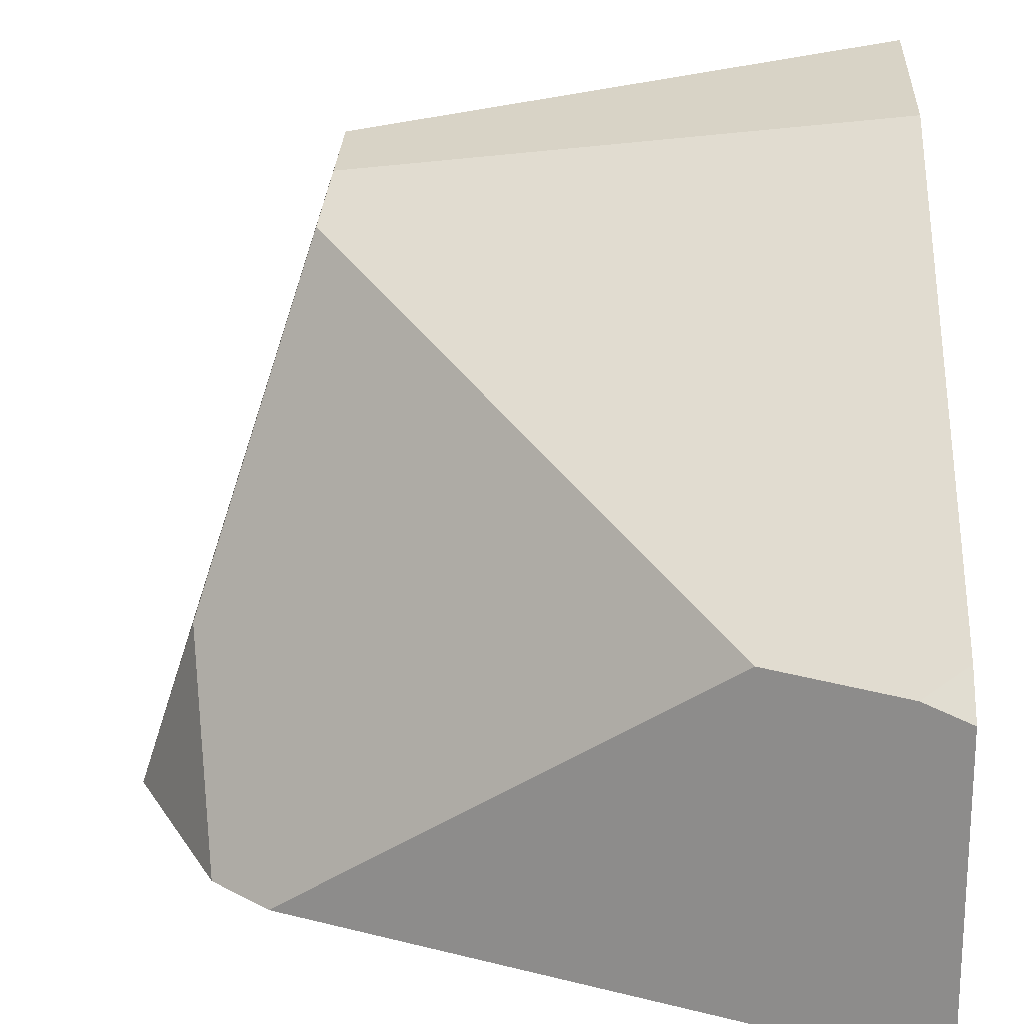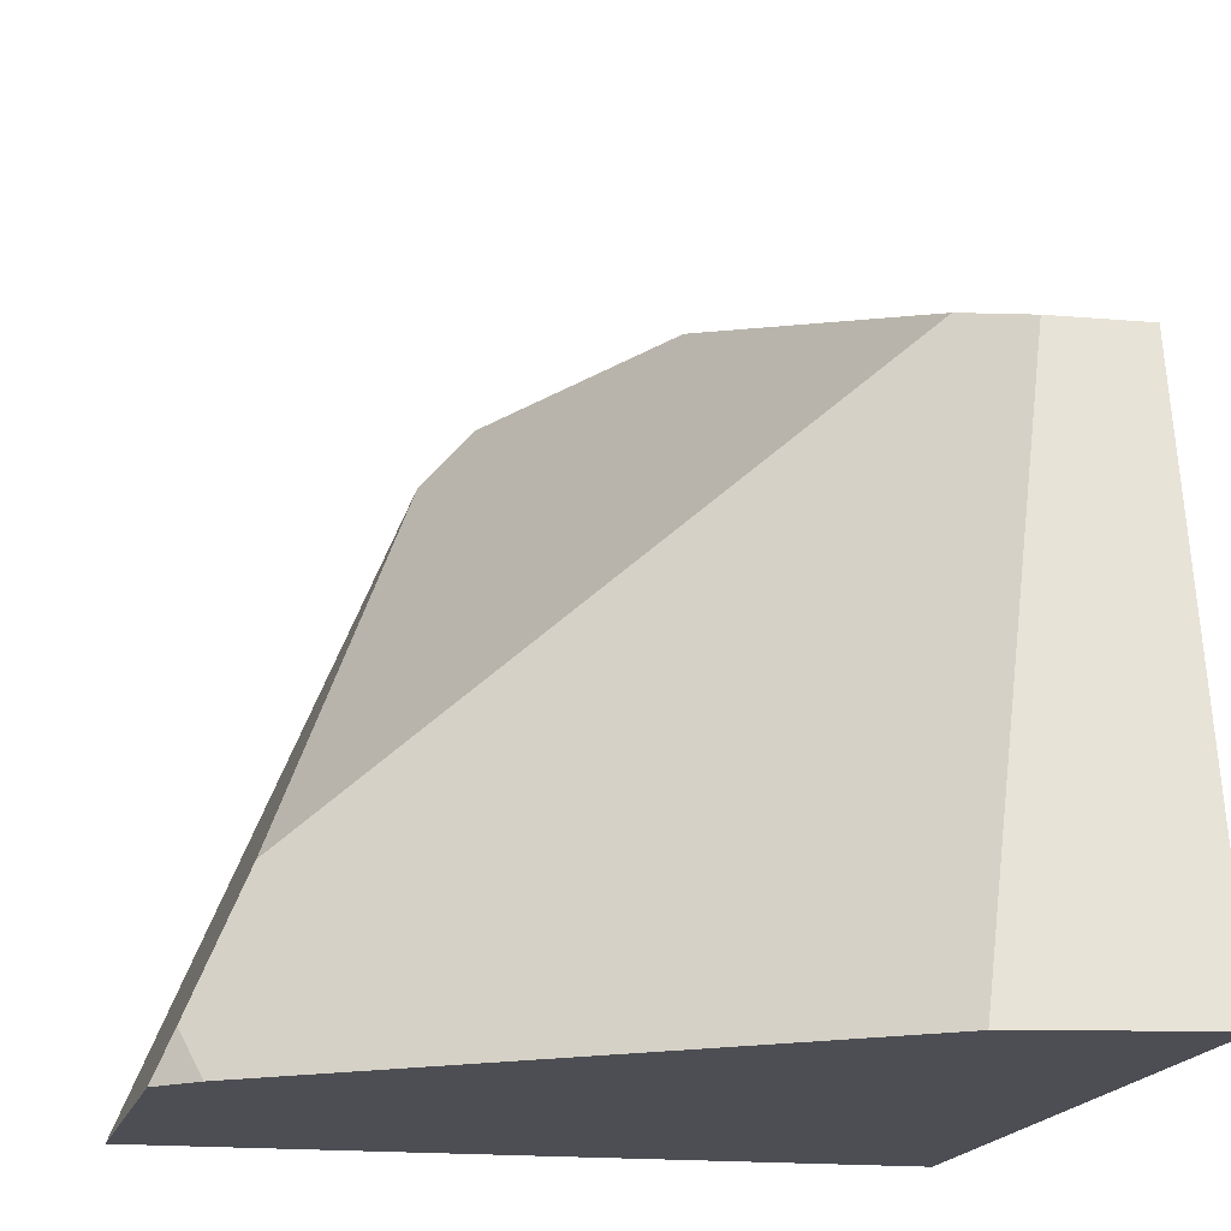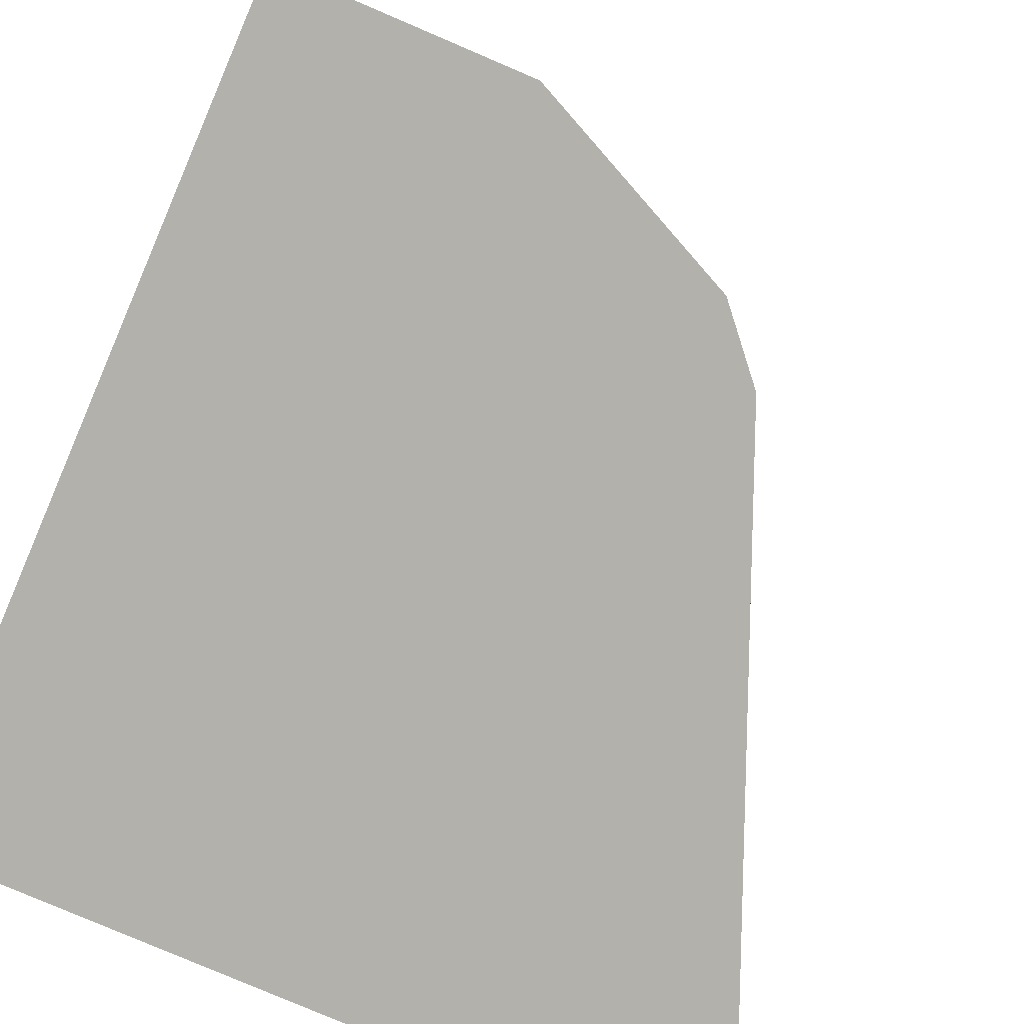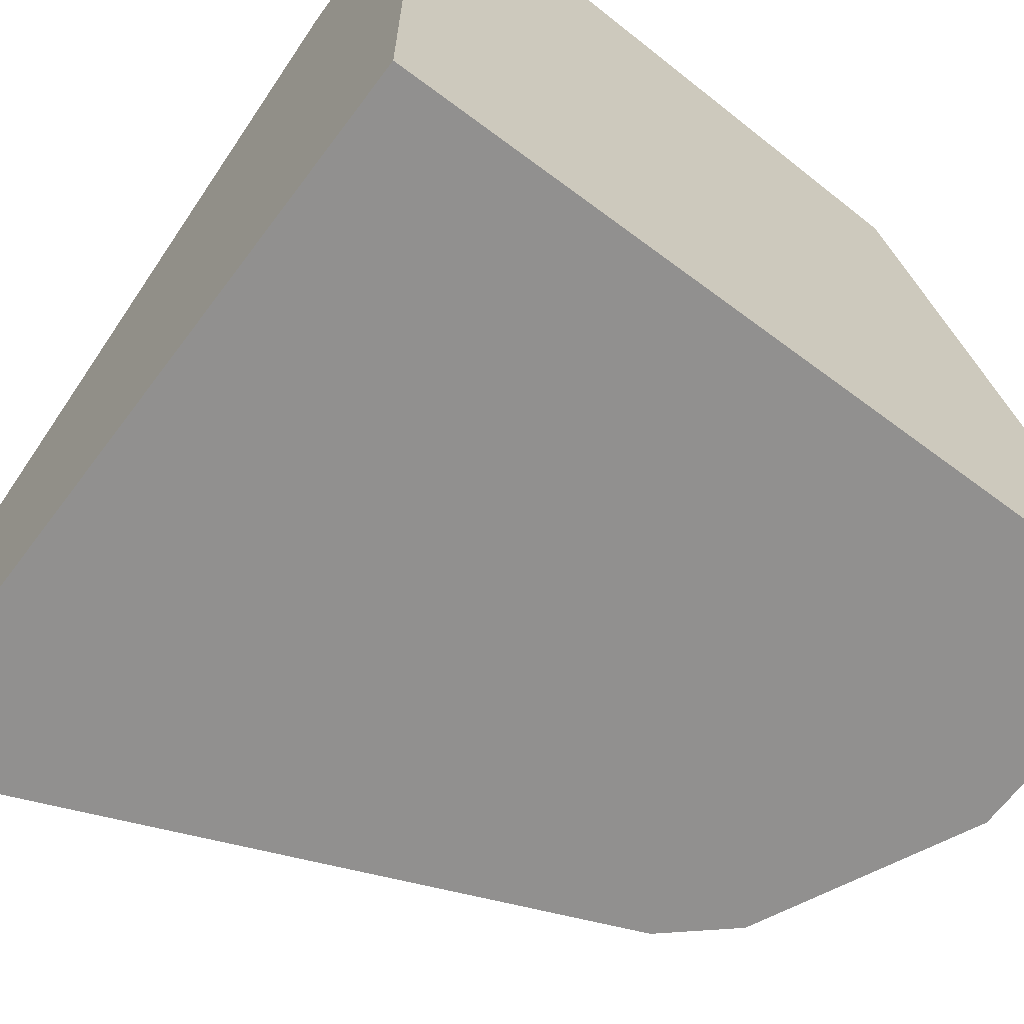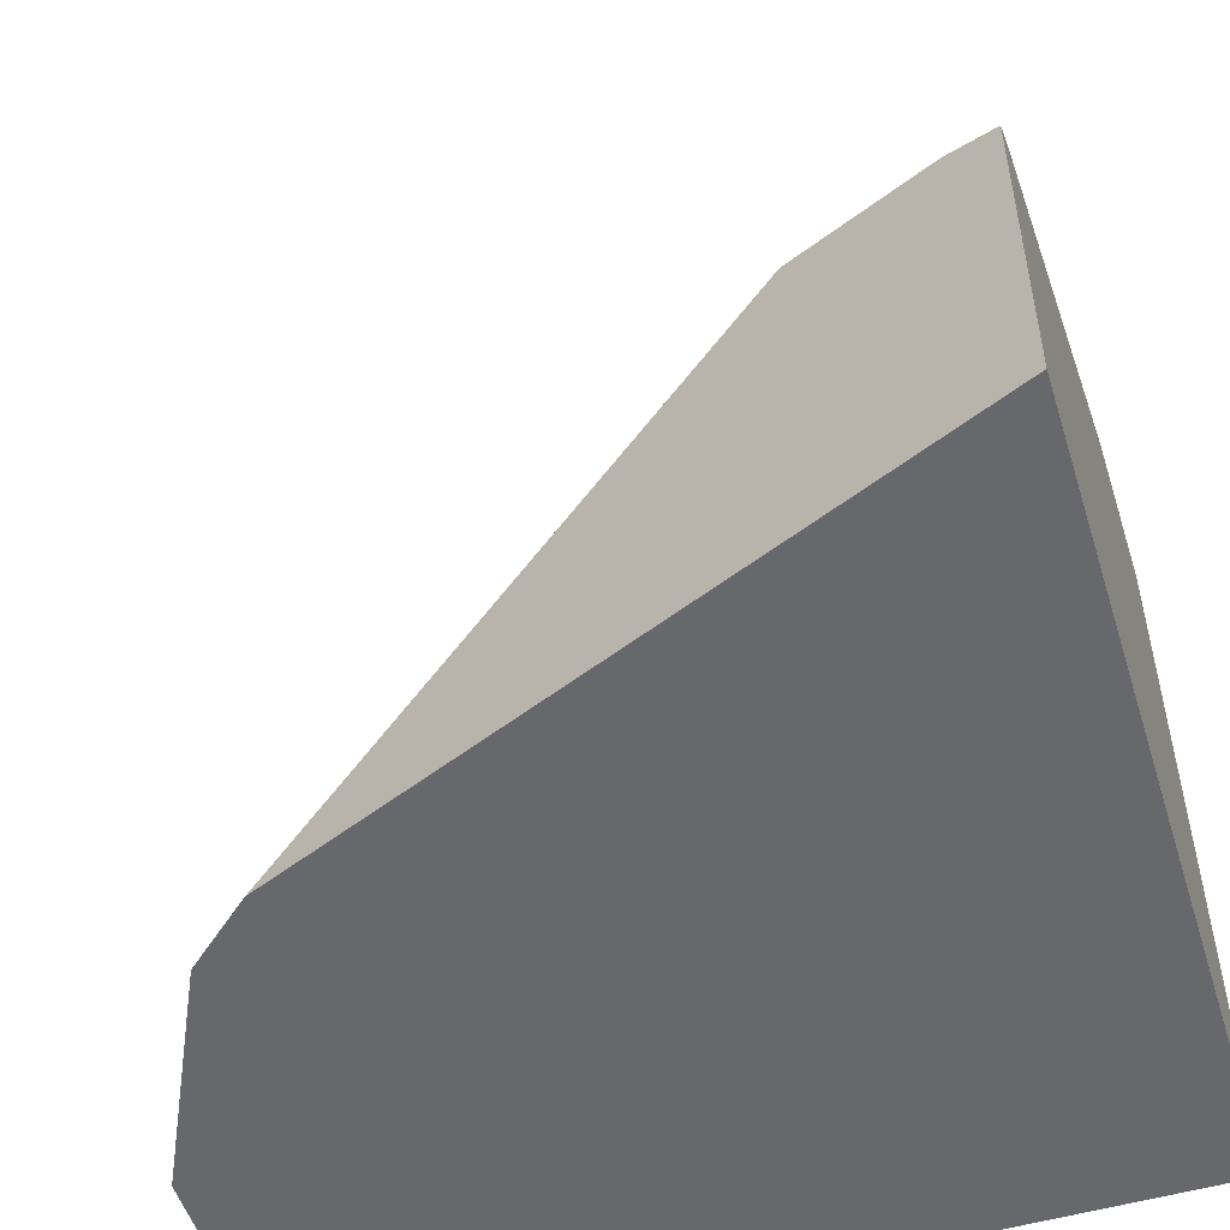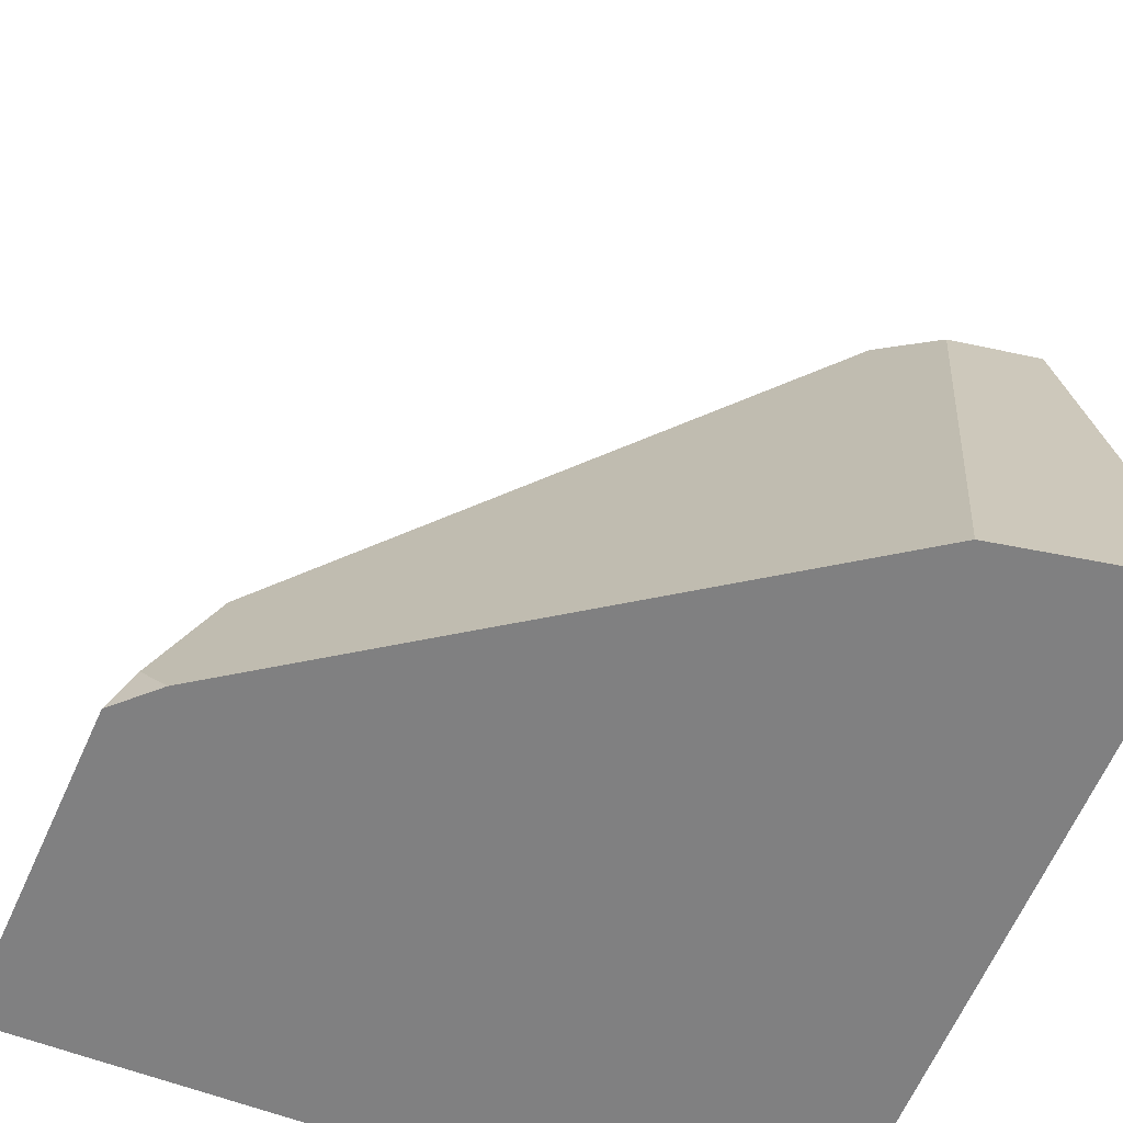
<metadata>
{"format":"obj","ext":"obj","renderer":"f3d","projection":"perspective","resolution":1024,"background":"white","views":[{"elev":22.5,"azim":90.9,"up":"+Y"},{"elev":-17.4,"azim":168.1,"up":"+Z"},{"elev":-79.0,"azim":-23.3,"up":"+Y"},{"elev":-65.7,"azim":-126.9,"up":"+Y"},{"elev":-52.5,"azim":107.2,"up":"+Y"},{"elev":-60.2,"azim":158.3,"up":"+Z"}]}
</metadata>
<code>
v -9.5 -9.5 -9.5
v -9.5 -3.769 -9.5
v -8.09 -4.023 -9.5
v -4.134 -6.657 -9.5
v -9.5 -9.5 -3.455
v -9.5 -4.527 -5.09
v -7.721 -9.5 -3.45
v -8.799 -4.662 -5.043
v -3.708 -9.5 -9.5
v -3.823 -6.951 -9.5
v -3.977 -6.851 -9.143
v -7.356 -7.894 -3.976
v -8.352 -4.987 -4.935
v -6.148 -9.5 -4.197
v -5.733 -9.5 -4.672
v -4.409 -6.819 -8.115
f 1 9 15 14 7 5
f 1 5 6 2
f 2 3 4 10 9 1
f 4 11 10
f 4 3 8 13 16 11
f 6 8 3 2
f 5 7 12 13 8 6
f 14 12 7
f 16 15 9 10 11
f 14 15 16 13 12

</code>
